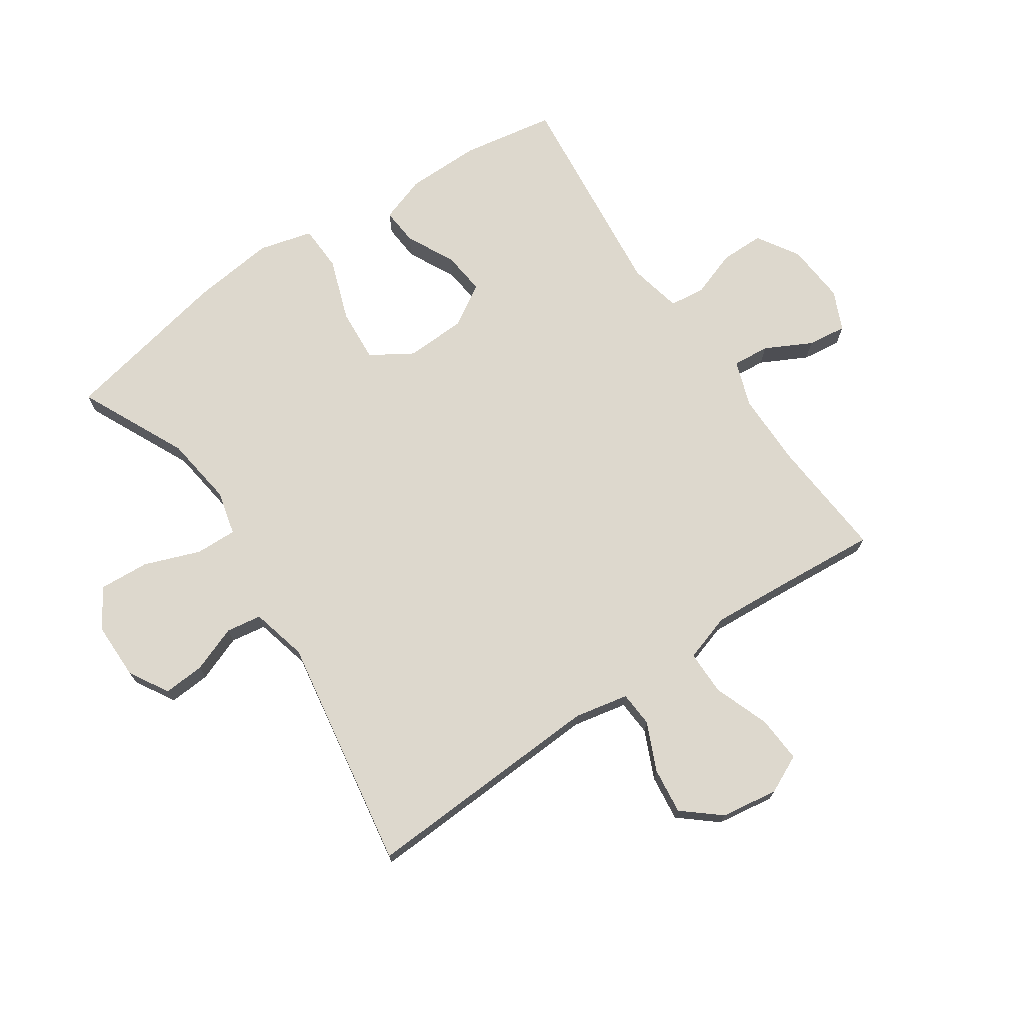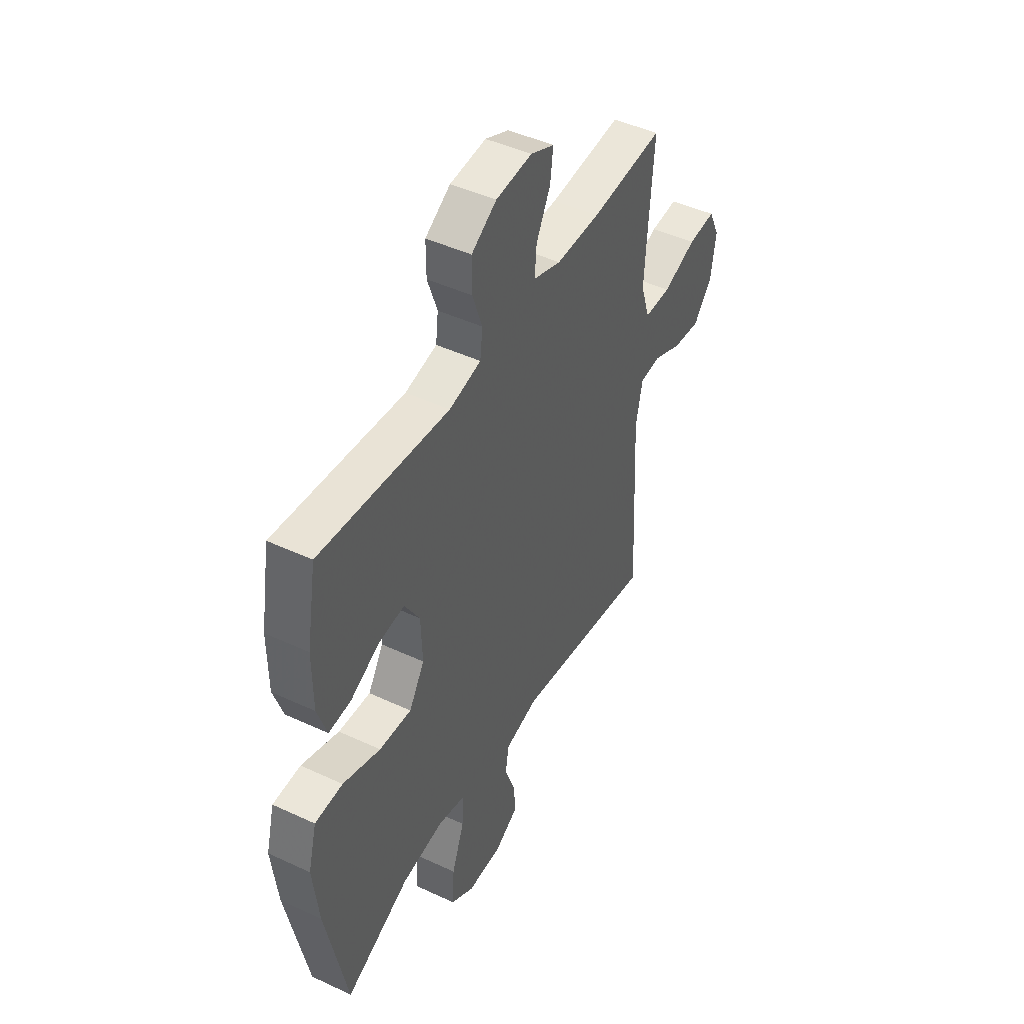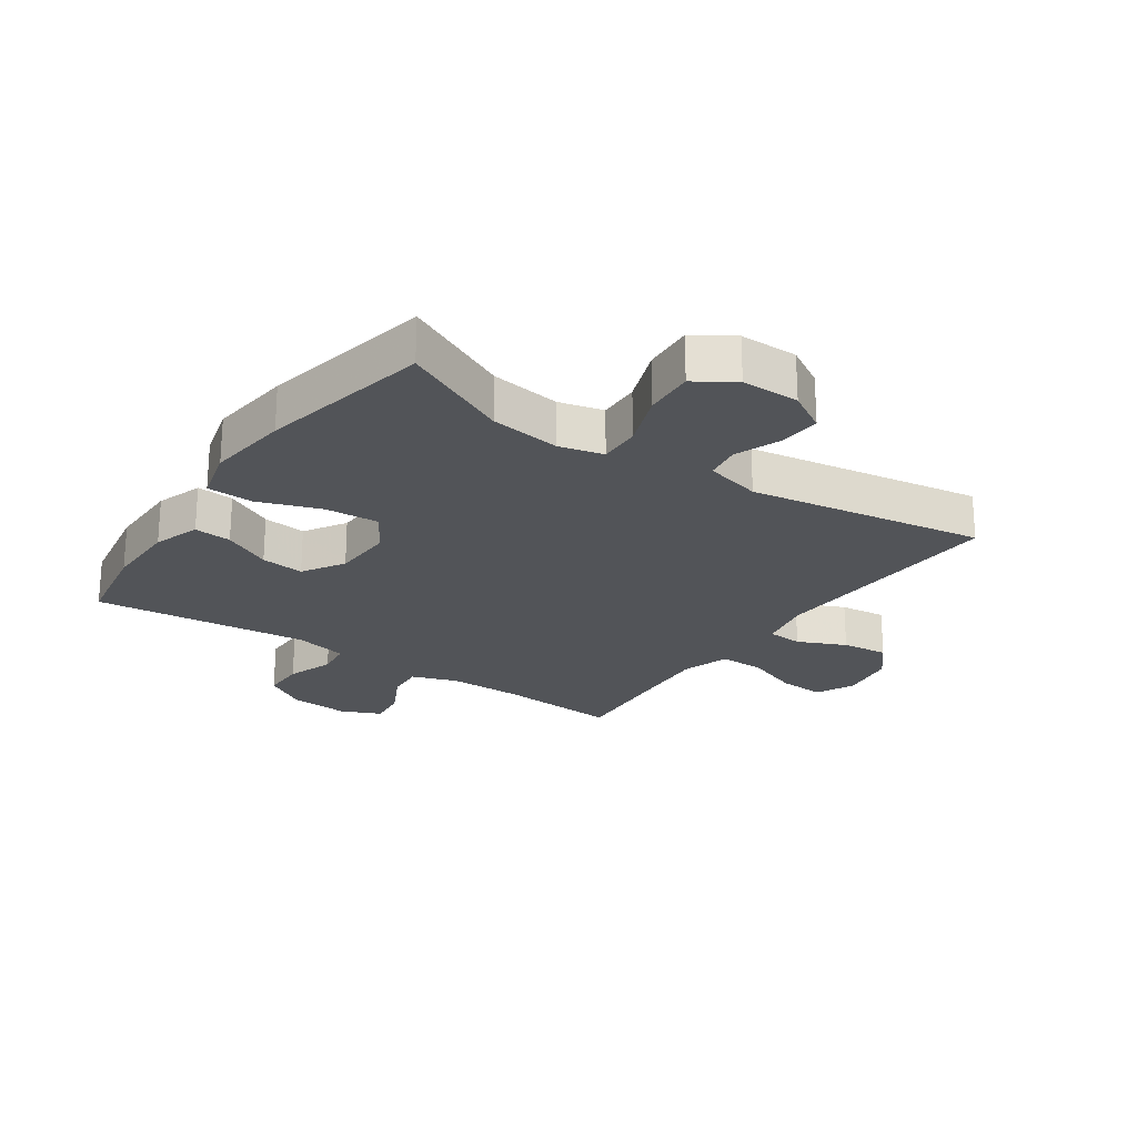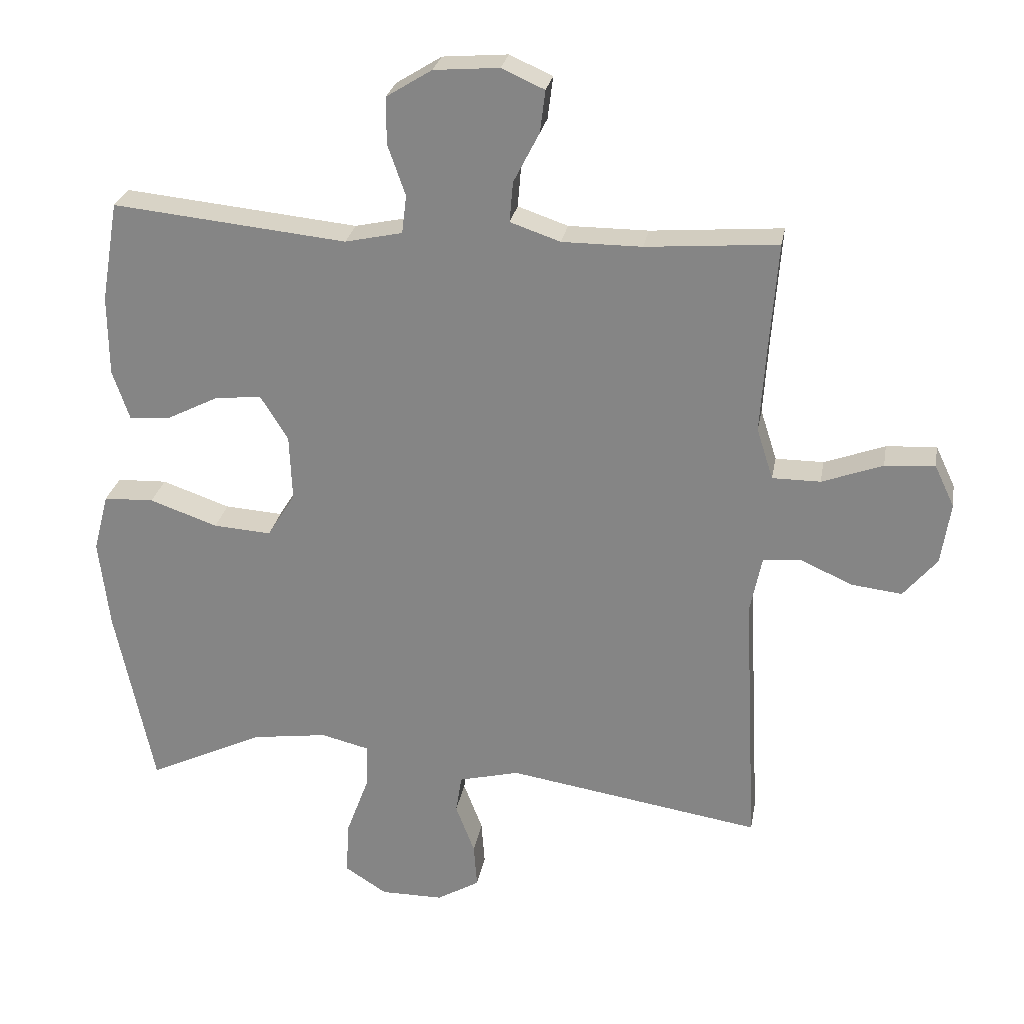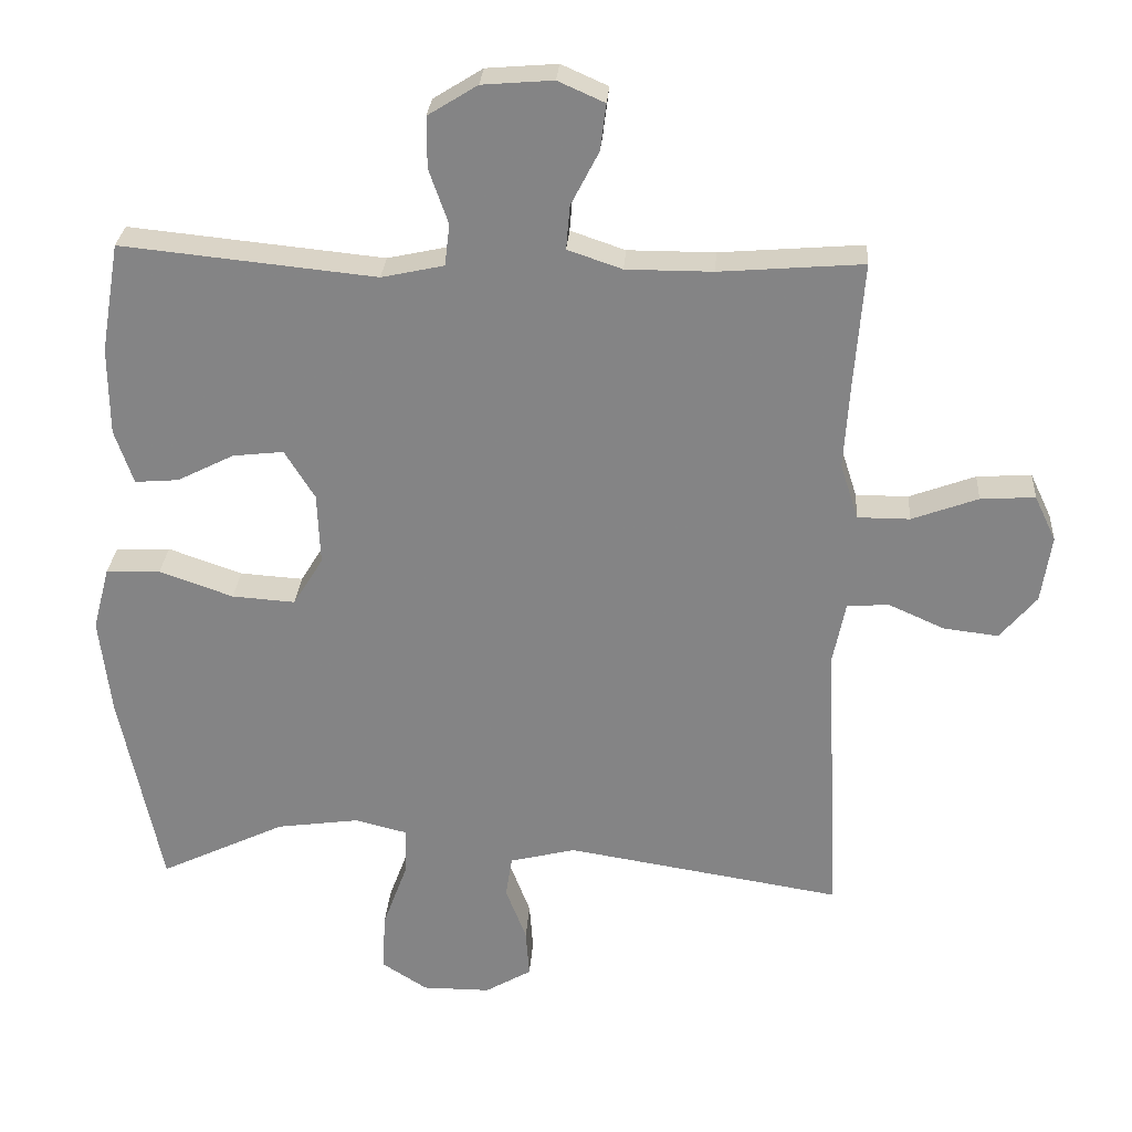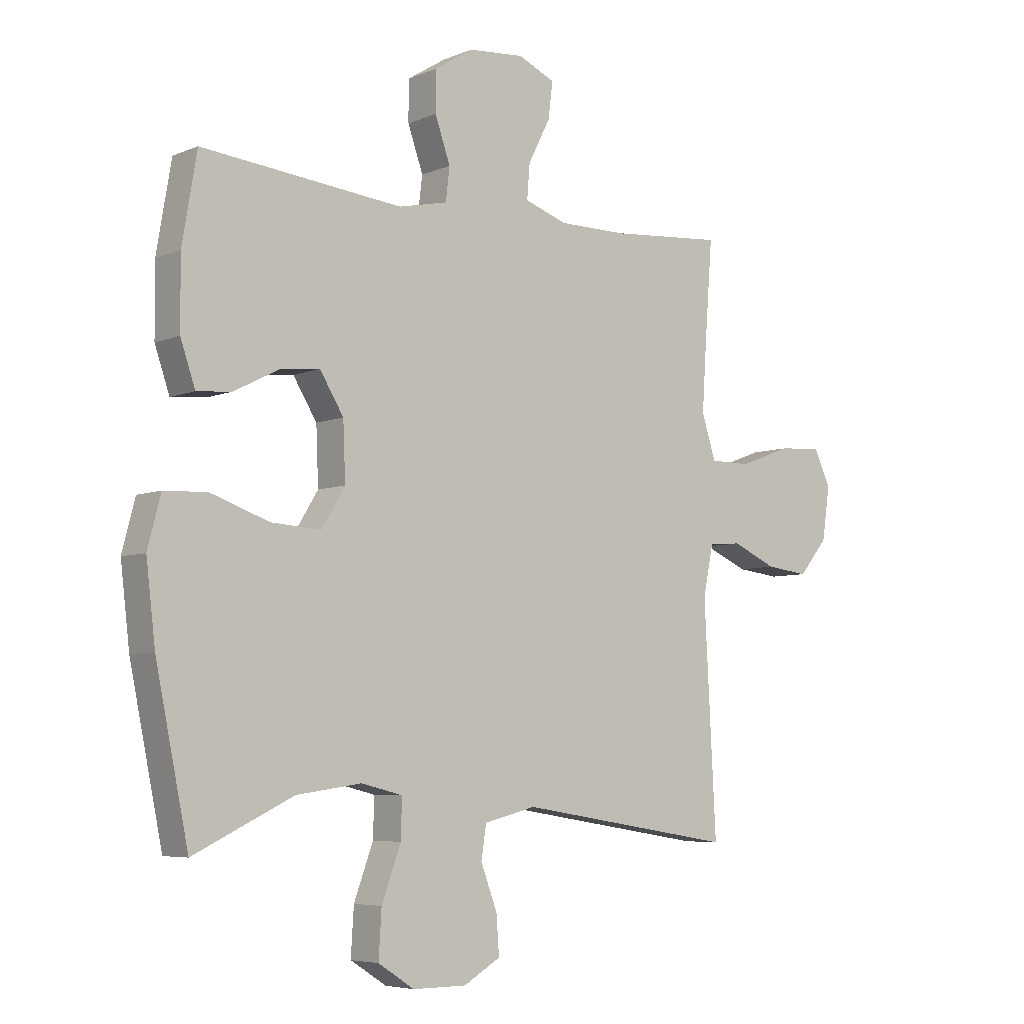
<metadata>
{"format":"obj","ext":"obj","renderer":"f3d","projection":"perspective","resolution":1024,"background":"white","views":[{"elev":72.2,"azim":-124.0,"up":"+Y"},{"elev":46.1,"azim":118.1,"up":"+Z"},{"elev":-23.1,"azim":145.5,"up":"+Y"},{"elev":26.4,"azim":-170.1,"up":"+Z"},{"elev":27.9,"azim":-176.1,"up":"+Z"},{"elev":-5.8,"azim":141.1,"up":"+Z"}]}
</metadata>
<code>
v -0.5 0.07 0.5
v -0.3 0.07 0.484
v -0.179 0.07 0.484
v -0.103 0.07 0.51
v -0.108 0.07 0.571
v -0.147 0.07 0.647
v -0.155 0.07 0.711
v -0.09 0.07 0.74
v 0.009 0.07 0.732
v 0.078 0.07 0.689
v 0.078 0.07 0.618
v 0.051 0.07 0.541
v 0.058 0.07 0.483
v 0.145 0.07 0.464
v 0.5 0.07 0.5
v 0.526 0.07 0.347
v 0.525 0.07 0.225
v 0.499 0.07 0.149
v 0.438 0.07 0.154
v 0.359 0.07 0.194
v 0.288 0.07 0.202
v 0.246 0.07 0.134
v 0.242 0.07 0.034
v 0.284 0.07 -0.034
v 0.372 0.07 -0.028
v 0.475 0.07 0.008
v 0.551 0.07 0.005
v 0.574 0.07 -0.083
v 0.558 0.07 -0.219
v 0.5 0.07 -0.5
v 0.324 0.07 -0.416
v 0.209 0.07 -0.4
v 0.136 0.07 -0.418
v 0.138 0.07 -0.486
v 0.172 0.07 -0.578
v 0.177 0.07 -0.66
v 0.113 0.07 -0.701
v 0.018 0.07 -0.701
v -0.047 0.07 -0.663
v -0.042 0.07 -0.595
v -0.013 0.07 -0.519
v -0.022 0.07 -0.461
v -0.114 0.07 -0.438
v -0.5 0.07 -0.5
v -0.479 0.07 -0.1
v -0.497 0.07 -0.011
v -0.555 0.07 -0.007
v -0.634 0.07 -0.042
v -0.71 0.07 -0.051
v -0.761 0.07 0.01
v -0.775 0.07 0.104
v -0.745 0.07 0.167
v -0.669 0.07 0.162
v -0.577 0.07 0.128
v -0.504 0.07 0.128
v -0.479 0.07 0.206
v -0.487 0.07 0.329
v -0.5 0 0.5
v -0.3 0 0.484
v -0.179 0 0.484
v -0.103 0 0.51
v -0.108 0 0.571
v -0.147 0 0.647
v -0.155 0 0.711
v -0.09 0 0.74
v 0.009 0 0.732
v 0.078 0 0.689
v 0.078 0 0.618
v 0.051 0 0.541
v 0.058 0 0.483
v 0.145 0 0.464
v 0.5 0 0.5
v 0.526 0 0.347
v 0.525 0 0.225
v 0.499 0 0.149
v 0.438 0 0.154
v 0.359 0 0.194
v 0.288 0 0.202
v 0.246 0 0.134
v 0.242 0 0.034
v 0.284 0 -0.034
v 0.372 0 -0.028
v 0.475 0 0.008
v 0.551 0 0.005
v 0.574 0 -0.083
v 0.558 0 -0.219
v 0.5 0 -0.5
v 0.324 0 -0.416
v 0.209 0 -0.4
v 0.136 0 -0.418
v 0.138 0 -0.486
v 0.172 0 -0.578
v 0.177 0 -0.66
v 0.113 0 -0.701
v 0.018 0 -0.701
v -0.047 0 -0.663
v -0.042 0 -0.595
v -0.013 0 -0.519
v -0.022 0 -0.461
v -0.114 0 -0.438
v -0.5 0 -0.5
v -0.479 0 -0.1
v -0.497 0 -0.011
v -0.555 0 -0.007
v -0.634 0 -0.042
v -0.71 0 -0.051
v -0.761 0 0.01
v -0.775 0 0.104
v -0.745 0 0.167
v -0.669 0 0.162
v -0.577 0 0.128
v -0.504 0 0.128
v -0.479 0 0.206
v -0.487 0 0.329
f 52 53 54
f 51 52 54
f 50 51 54
f 49 50 54
f 48 49 54
f 47 48 54
f 46 47 54 55
f 45 46 55 56
f 43 44 45
f 42 43 45 56
f 39 40 41
f 38 39 41
f 37 38 41
f 36 37 41
f 35 36 41
f 34 35 41
f 33 34 41 42
f 29 30 31
f 28 29 31
f 27 28 31
f 26 27 31
f 25 26 31
f 24 25 31 32
f 23 24 32 33
f 18 19 20
f 17 18 20
f 16 17 20
f 15 16 20
f 14 15 20
f 13 14 20 21
f 10 11 12
f 9 10 12
f 8 9 12
f 7 8 12
f 6 7 12
f 5 6 12
f 4 5 12 13
f 13 21 22
f 4 13 22
f 3 4 22
f 57 1 2
f 42 56 57
f 33 42 57
f 23 33 57
f 22 23 57
f 3 22 57
f 2 3 57
f 111 110 109
f 111 109 108
f 111 108 107
f 111 107 106
f 111 106 105
f 111 105 104
f 112 111 104 103
f 113 112 103 102
f 102 101 100
f 113 102 100 99
f 98 97 96
f 98 96 95
f 98 95 94
f 98 94 93
f 98 93 92
f 98 92 91
f 99 98 91 90
f 88 87 86
f 88 86 85
f 88 85 84
f 88 84 83
f 88 83 82
f 89 88 82 81
f 90 89 81 80
f 77 76 75
f 77 75 74
f 77 74 73
f 77 73 72
f 77 72 71
f 78 77 71 70
f 69 68 67
f 69 67 66
f 69 66 65
f 69 65 64
f 69 64 63
f 69 63 62
f 70 69 62 61
f 79 78 70
f 79 70 61
f 79 61 60
f 59 58 114
f 114 113 99
f 114 99 90
f 114 90 80
f 114 80 79
f 114 79 60
f 114 60 59
f 1 58 59 2
f 2 59 60 3
f 3 60 61 4
f 4 61 62 5
f 5 62 63 6
f 6 63 64 7
f 7 64 65 8
f 8 65 66 9
f 9 66 67 10
f 10 67 68 11
f 11 68 69 12
f 12 69 70 13
f 13 70 71 14
f 14 71 72 15
f 15 72 73 16
f 16 73 74 17
f 17 74 75 18
f 18 75 76 19
f 19 76 77 20
f 20 77 78 21
f 21 78 79 22
f 22 79 80 23
f 23 80 81 24
f 24 81 82 25
f 25 82 83 26
f 26 83 84 27
f 27 84 85 28
f 28 85 86 29
f 29 86 87 30
f 30 87 88 31
f 31 88 89 32
f 32 89 90 33
f 33 90 91 34
f 34 91 92 35
f 35 92 93 36
f 36 93 94 37
f 37 94 95 38
f 38 95 96 39
f 39 96 97 40
f 40 97 98 41
f 41 98 99 42
f 42 99 100 43
f 43 100 101 44
f 44 101 102 45
f 45 102 103 46
f 46 103 104 47
f 47 104 105 48
f 48 105 106 49
f 49 106 107 50
f 50 107 108 51
f 51 108 109 52
f 52 109 110 53
f 53 110 111 54
f 54 111 112 55
f 55 112 113 56
f 56 113 114 57
f 57 114 58 1

</code>
